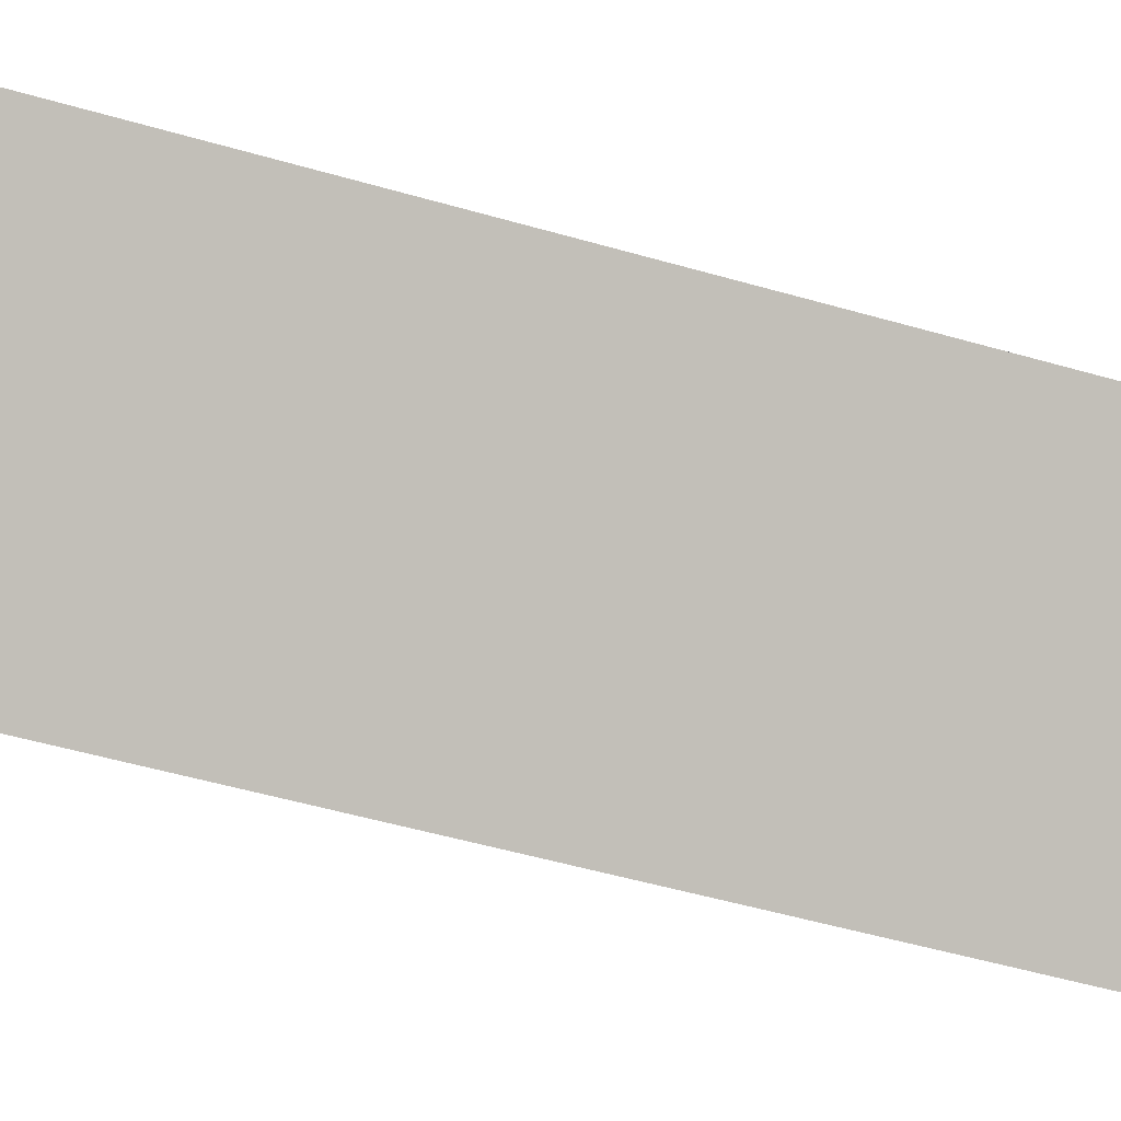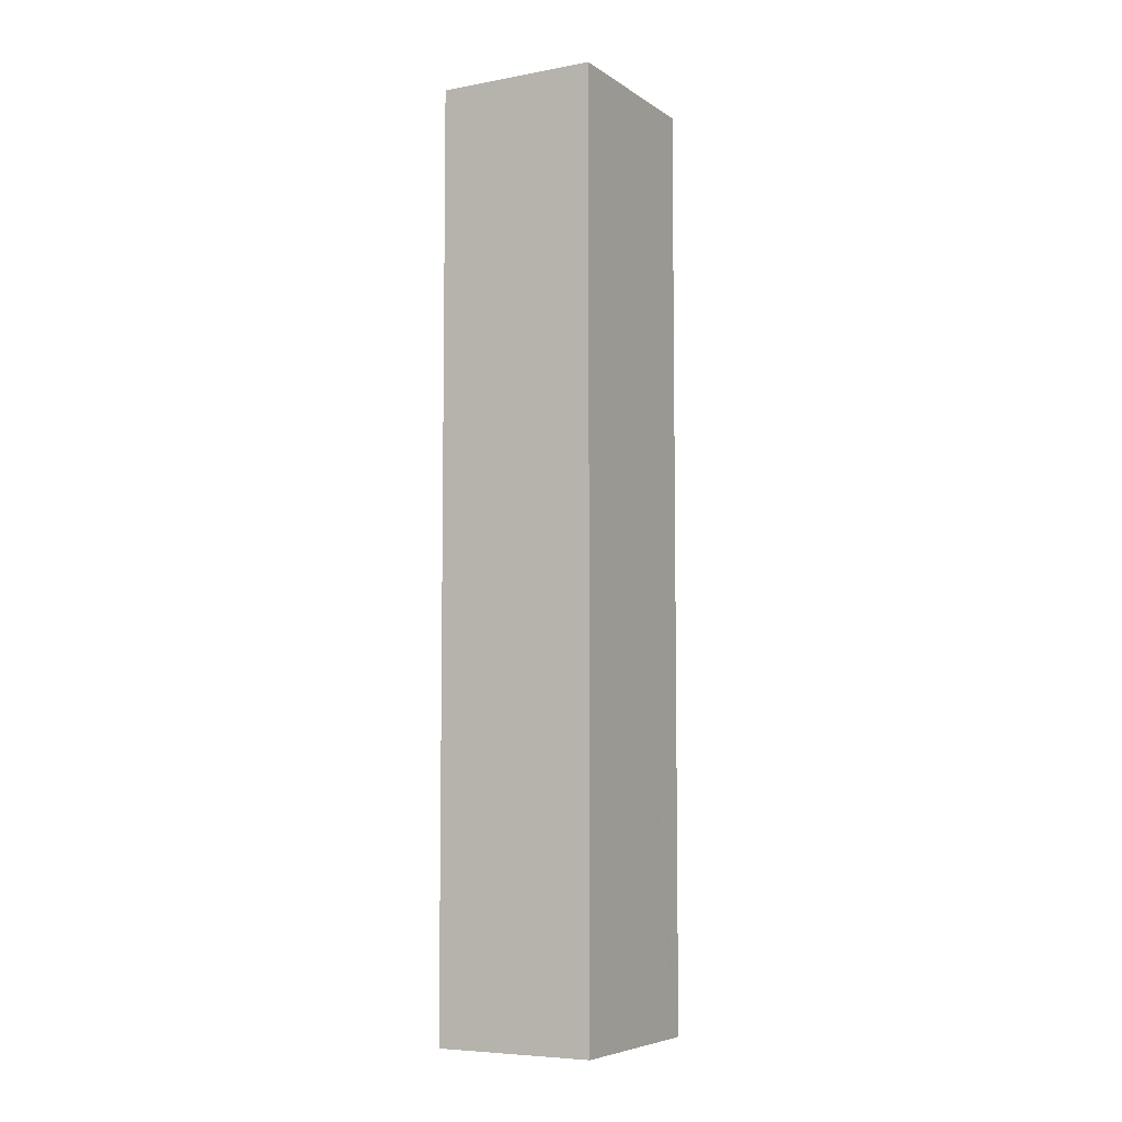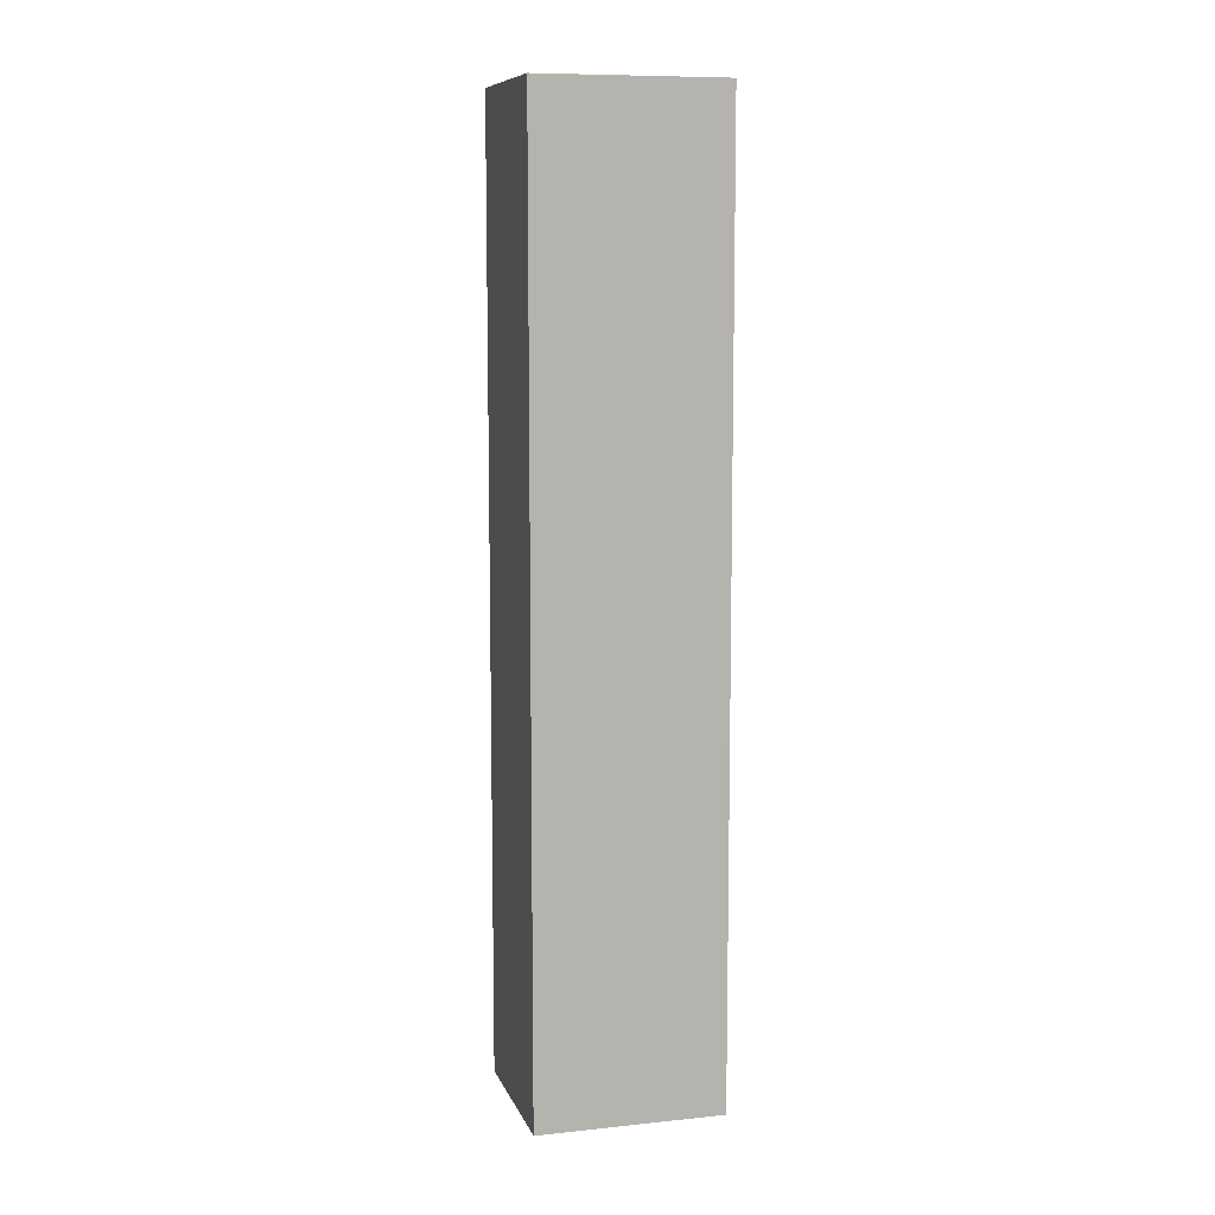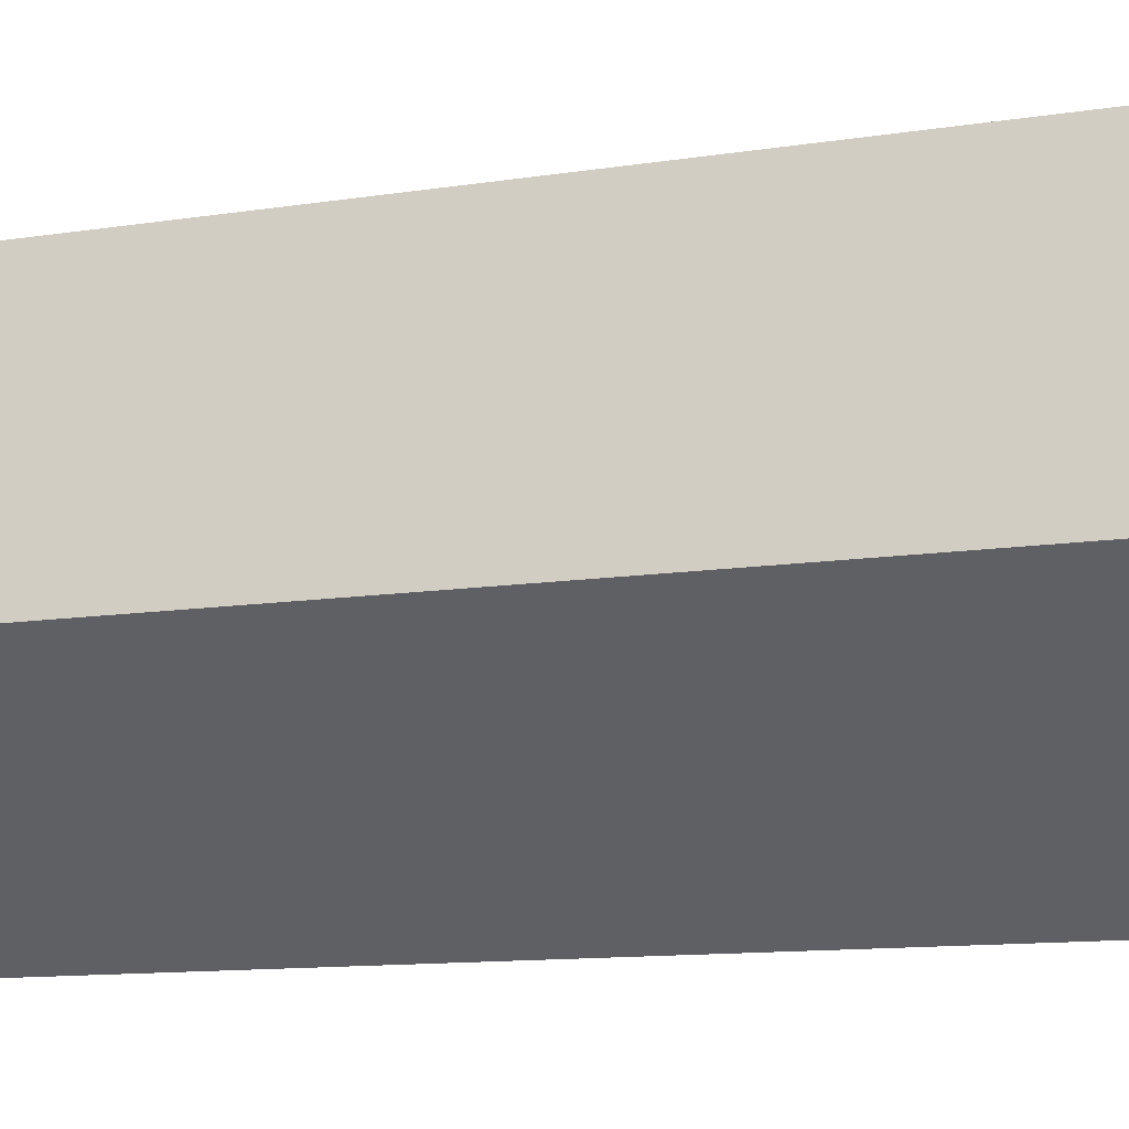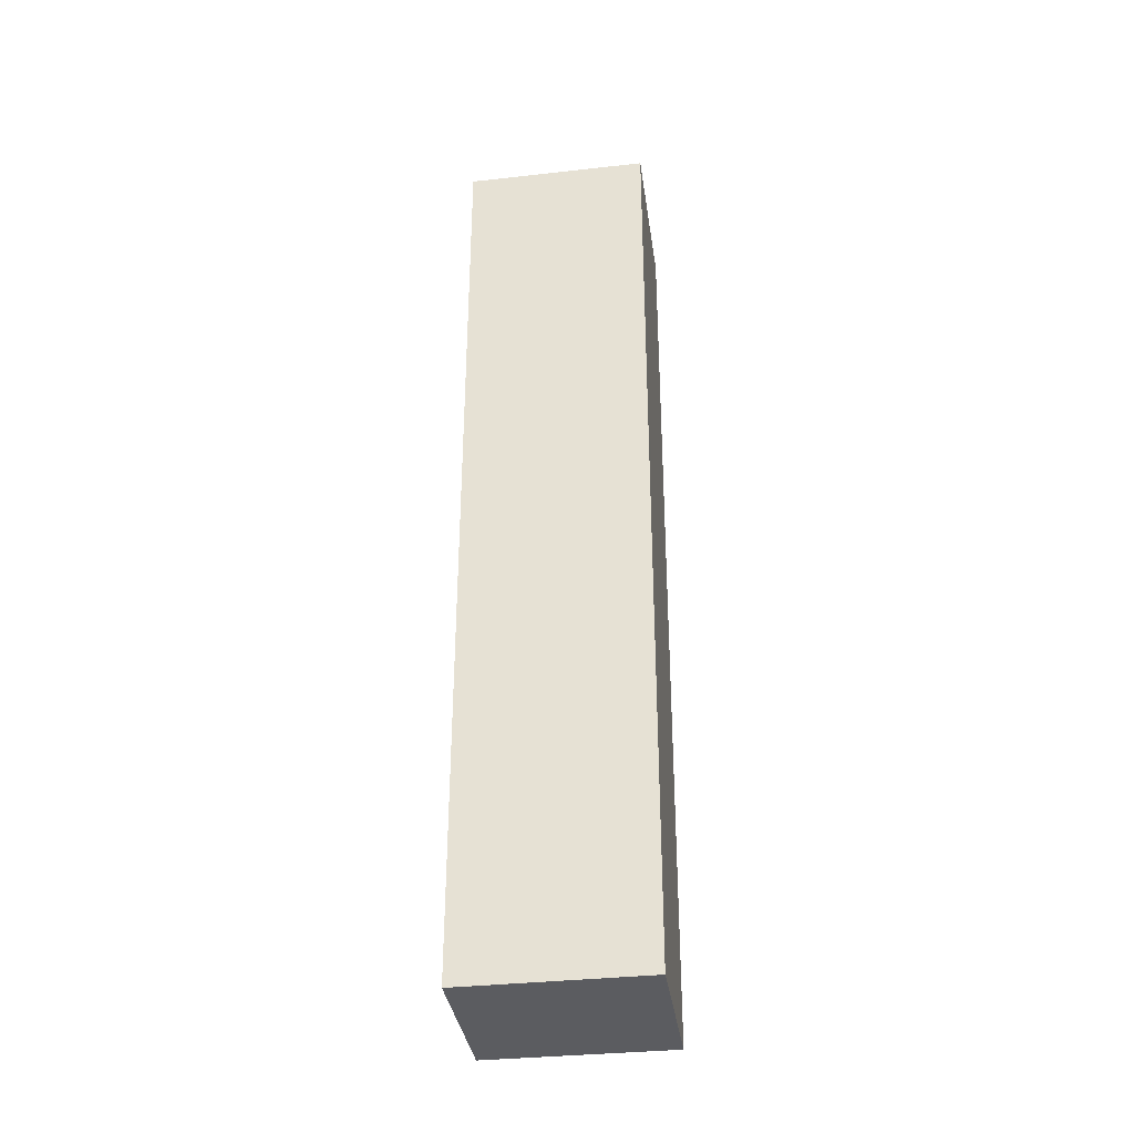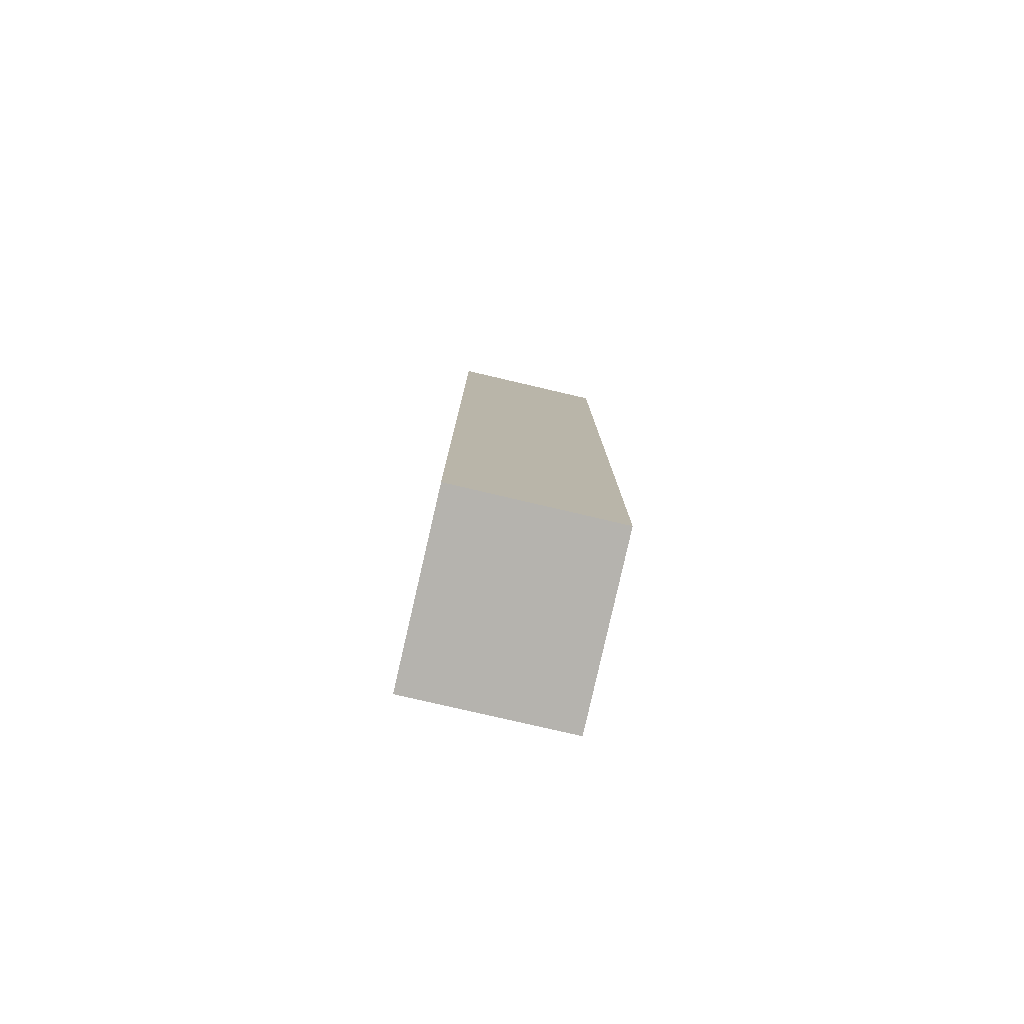
<metadata>
{"format":"obj","ext":"obj","renderer":"f3d","projection":"perspective","resolution":1024,"background":"white","views":[{"elev":-38.7,"azim":68.5,"up":"+Z"},{"elev":-6.4,"azim":67.3,"up":"+Y"},{"elev":9.4,"azim":112.9,"up":"+Y"},{"elev":-6.5,"azim":-55.8,"up":"+Z"},{"elev":-35.2,"azim":136.5,"up":"+Y"},{"elev":-79.9,"azim":25.5,"up":"+Y"}]}
</metadata>
<code>
v  4.769 18.57 0.858
v  2.019 18.57 2.538
v  2.271 18.57 2.855
v  0 18.57 1.137e-15
v  2.584 18.57 -1.934
v  2.019 18.57 -1.606
v  2.525 18.57 -2.009
v  2.525 1.23e-16 -2.009
v  0 0 0
v  2.019 9.834e-17 -1.606
v  2.271 -1.748e-16 2.855
v  2.019 -1.554e-16 2.538
v  4.769 -5.254e-17 0.858
v  2.584 1.184e-16 -1.934
g defaultobject
f 1 2 3
f 2 1 4
f 4 1 5
f 4 5 6
f 6 5 7
f 8 6 7
f 6 8 4
f 4 8 9
f 9 8 10
f 9 2 4
f 2 9 3
f 3 9 11
f 11 9 12
f 11 1 3
f 1 11 13
f 5 8 7
f 8 5 1
f 8 1 14
f 14 1 13
f 12 13 11
f 13 12 9
f 13 9 14
f 14 9 10
f 14 10 8

</code>
